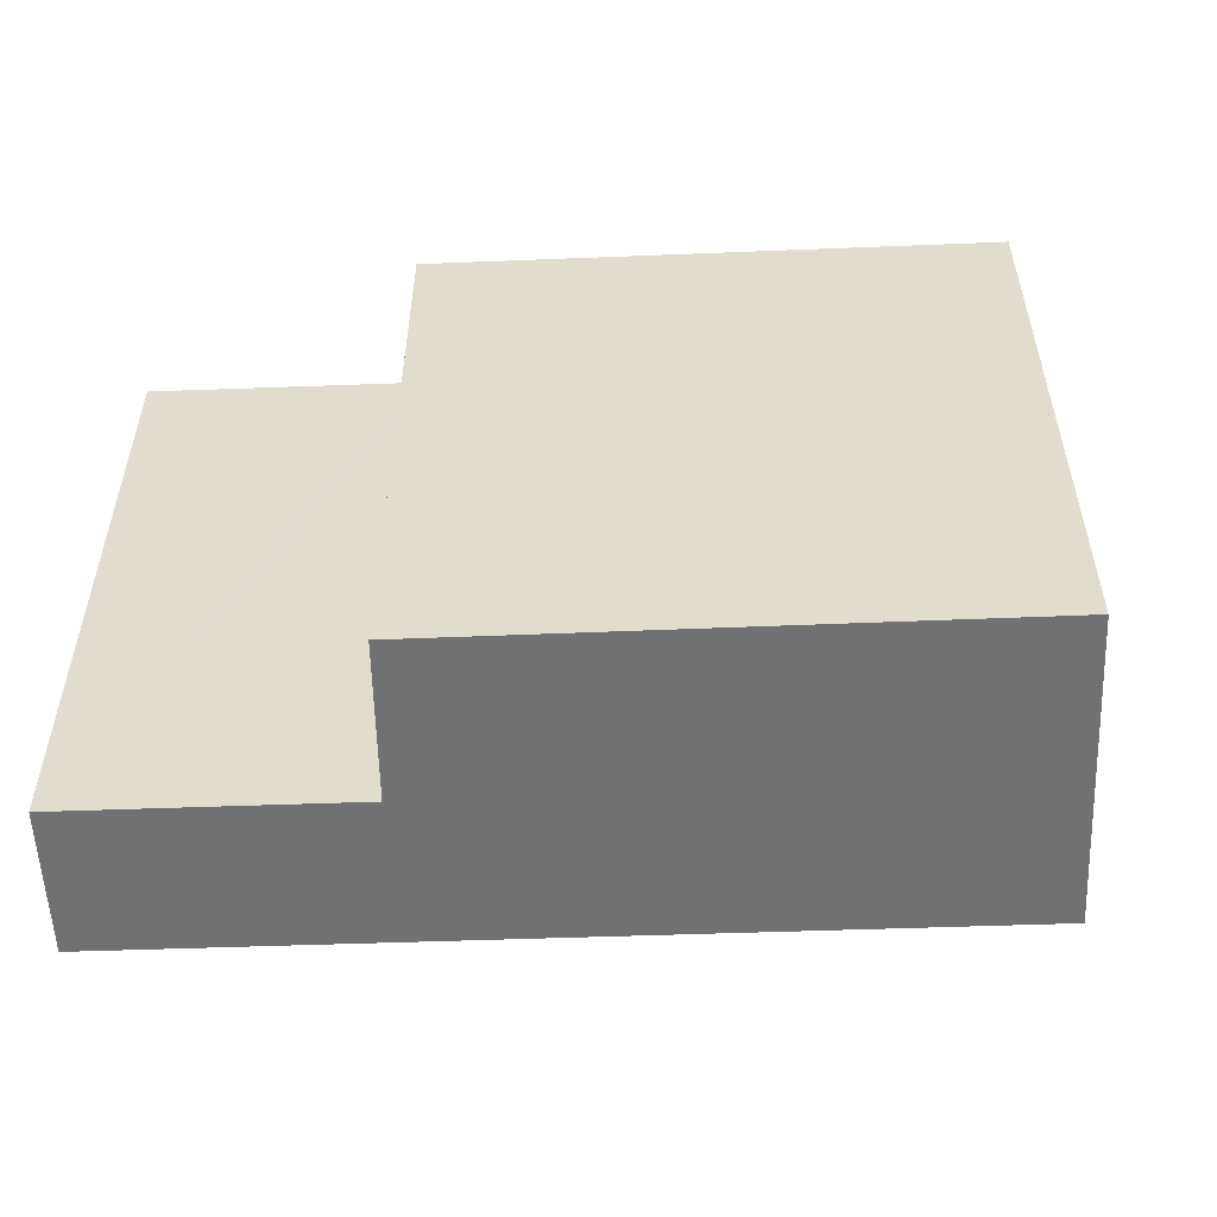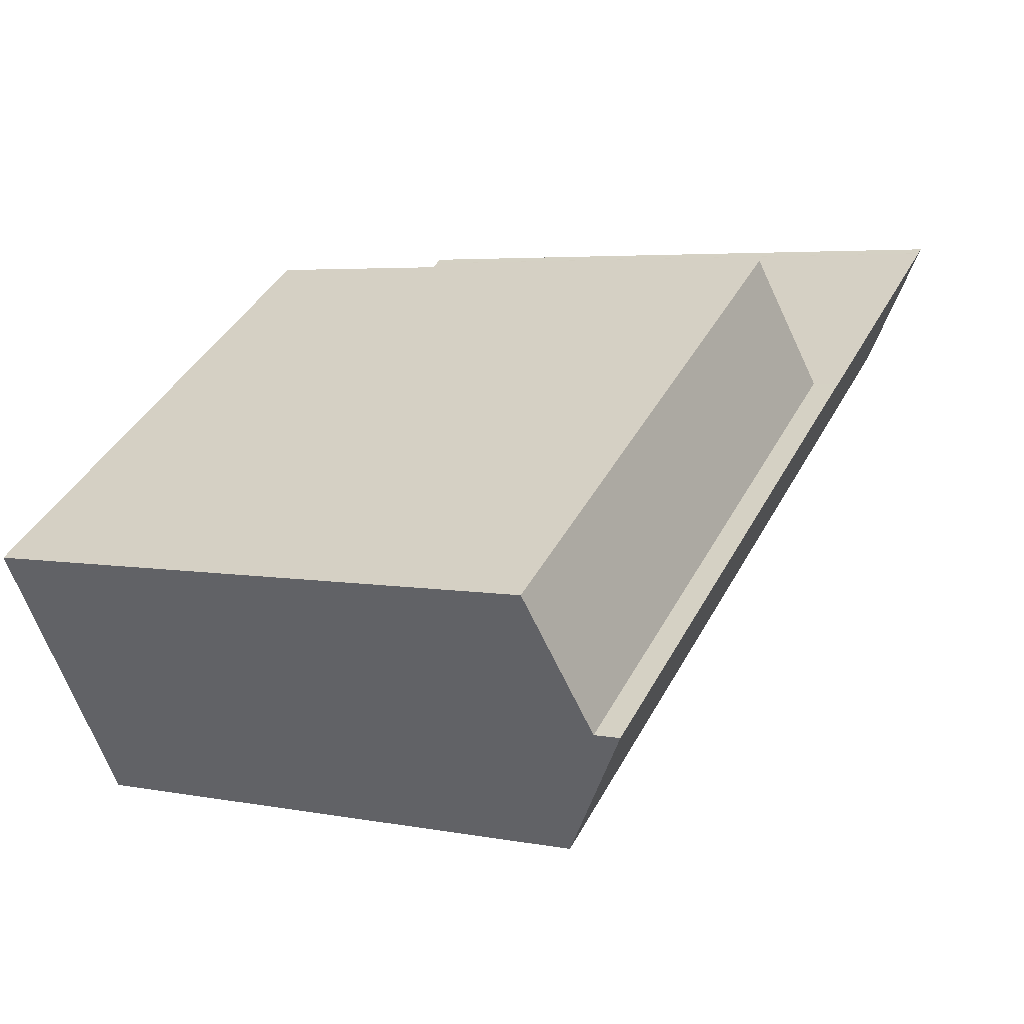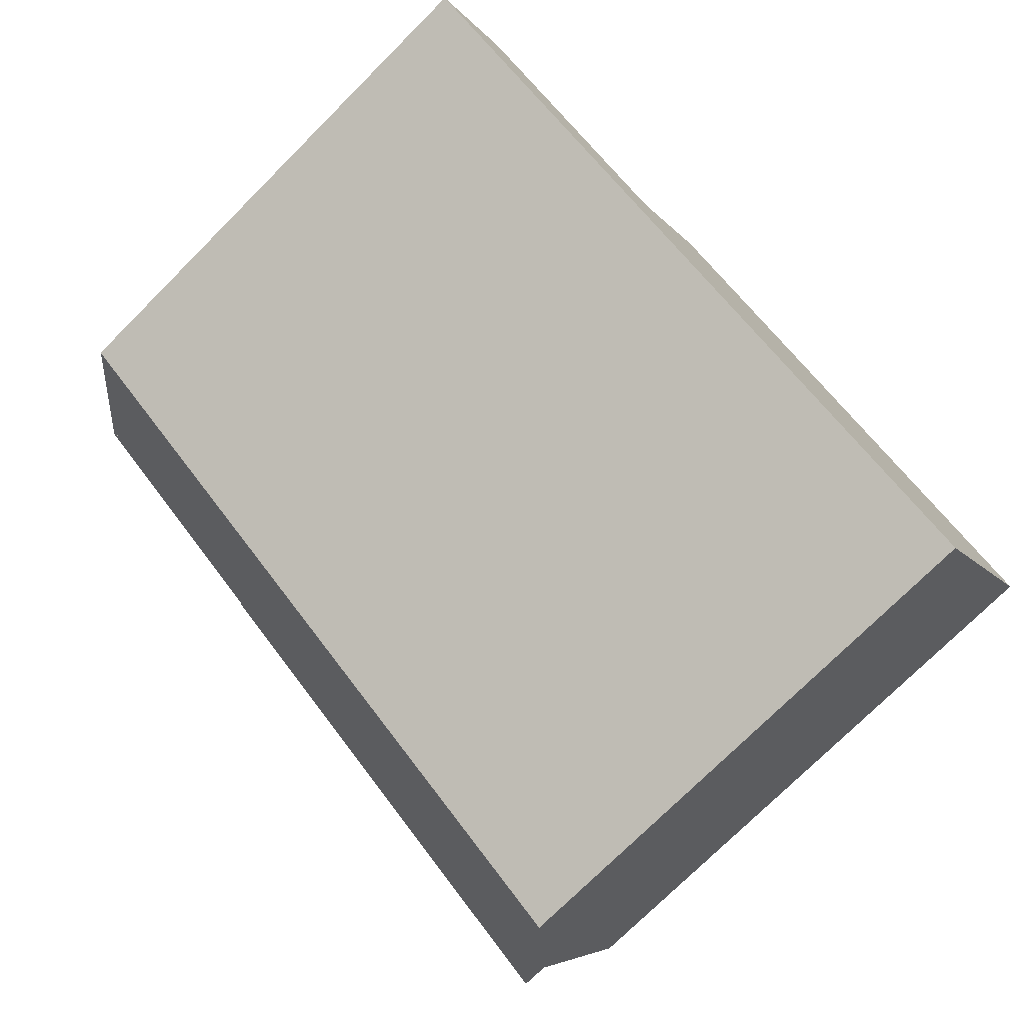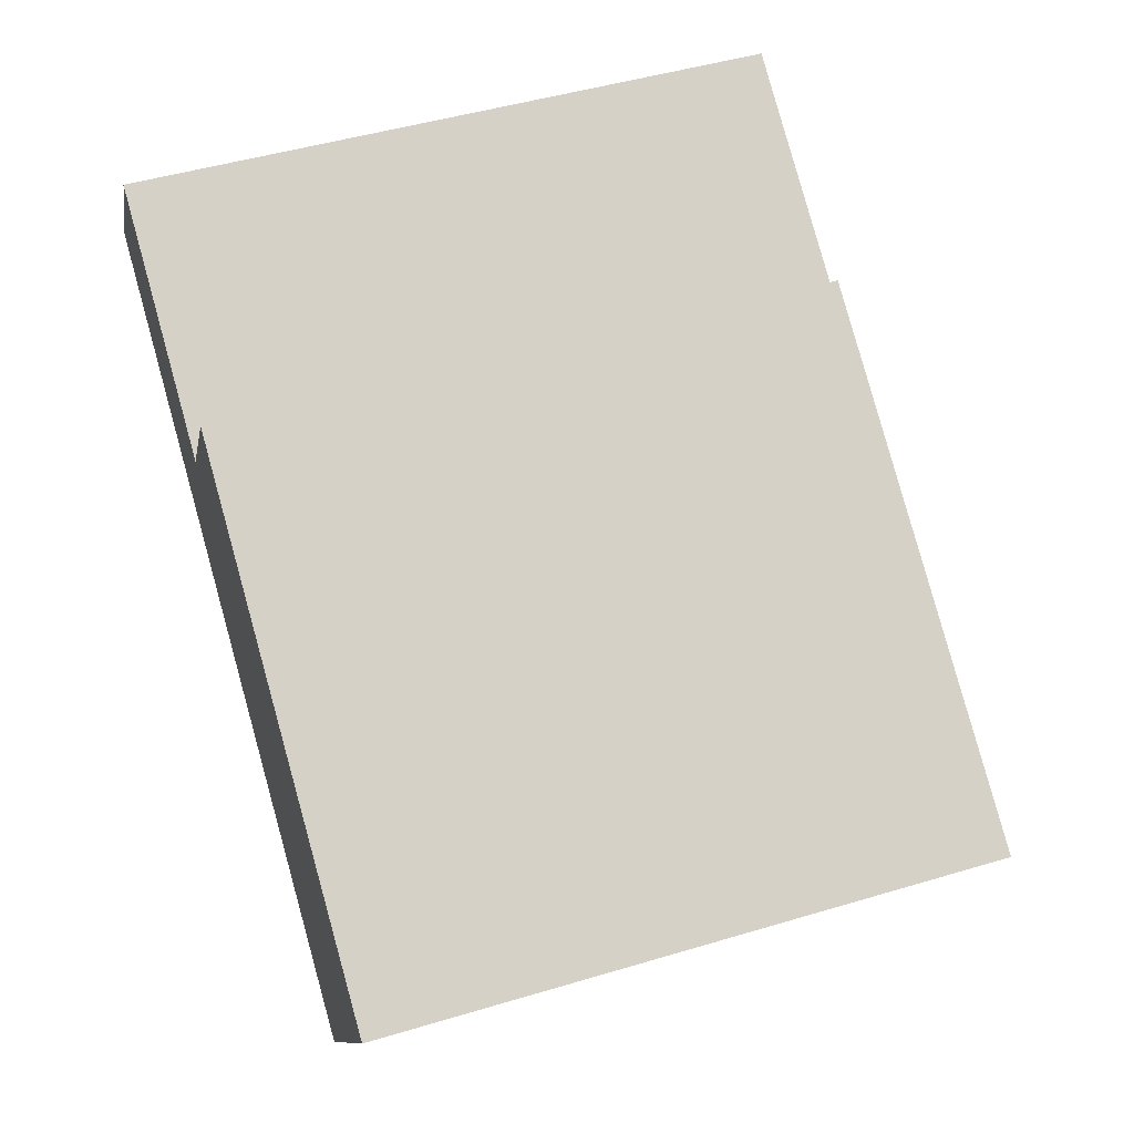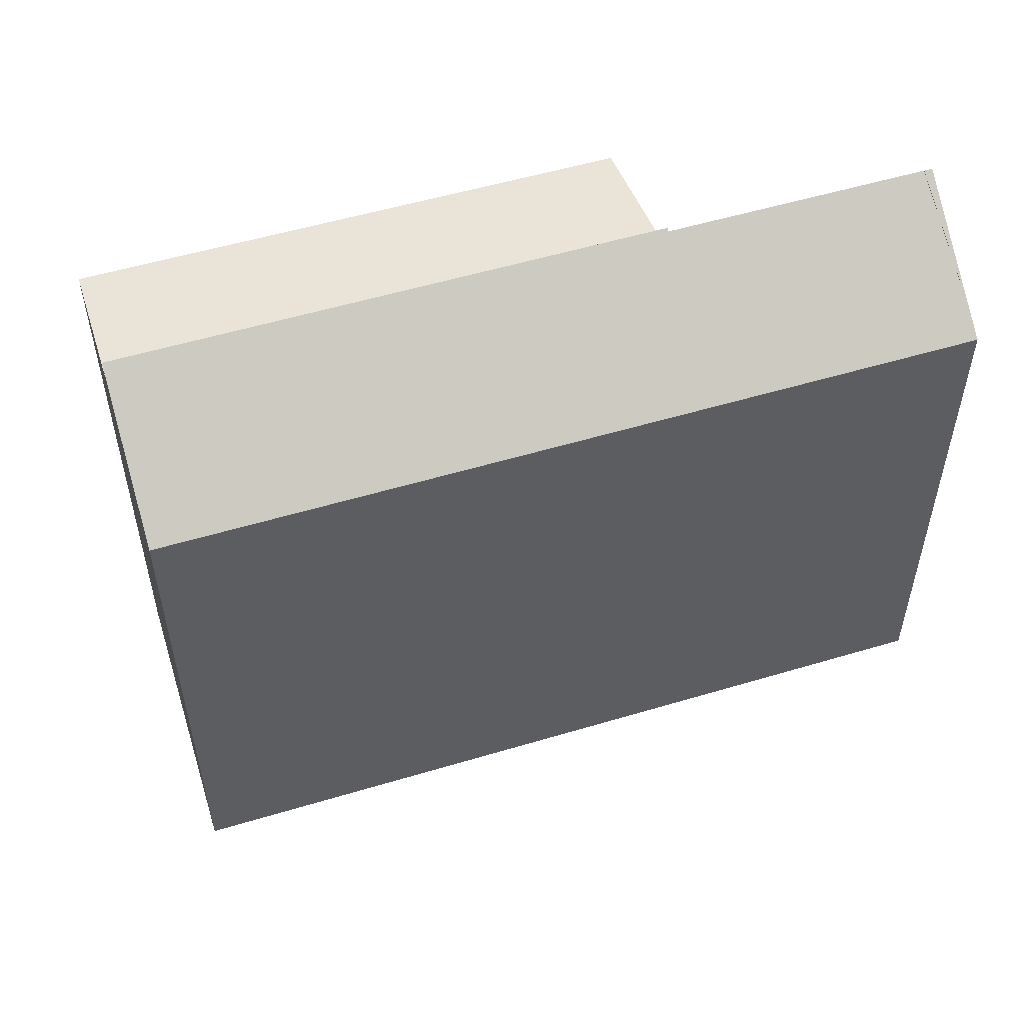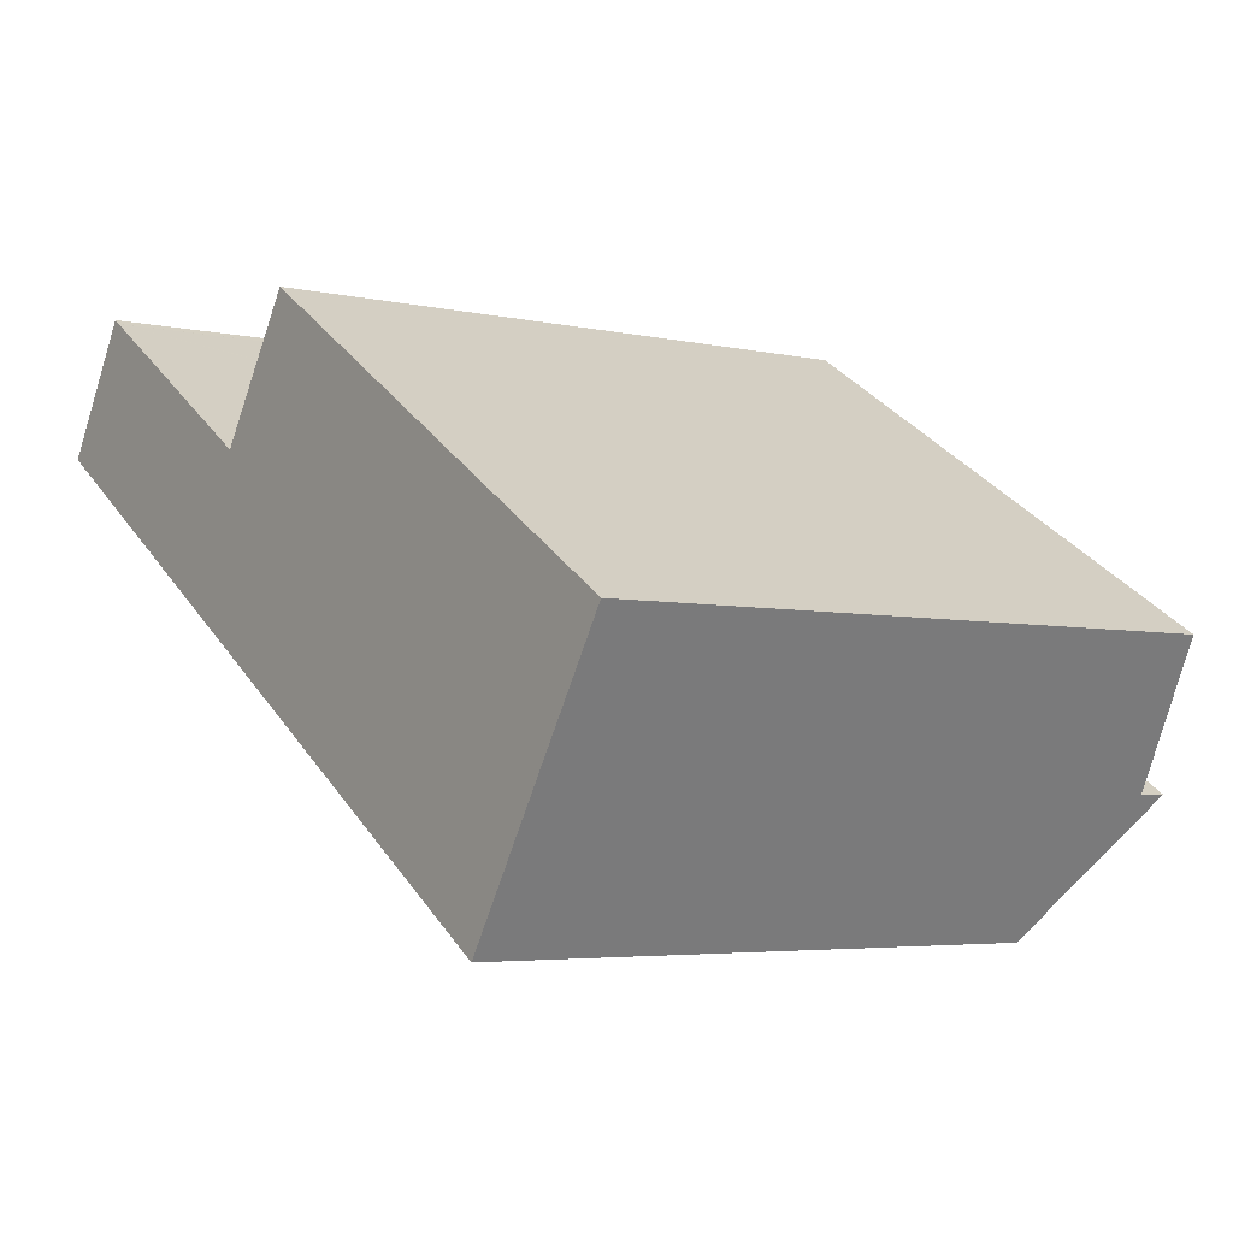
<metadata>
{"format":"obj","ext":"obj","renderer":"f3d","projection":"perspective","resolution":1024,"background":"white","views":[{"elev":-55.1,"azim":34.9,"up":"+Y"},{"elev":4.6,"azim":121.7,"up":"+Z"},{"elev":-75.2,"azim":-45.1,"up":"+Z"},{"elev":48.2,"azim":71.5,"up":"+Z"},{"elev":54.5,"azim":-164.9,"up":"+Y"},{"elev":-4.5,"azim":54.0,"up":"+Z"}]}
</metadata>
<code>
v  10.62 21.2 -0.798
v  29.22 20.38 -6.536
v  26.41 21.2 -10.96
v  13.5 20.38 3.467
v  10.62 4.886e-17 -0.798
v  13.5 -2.123e-16 3.467
v  29.22 4.002e-16 -6.536
v  26.41 6.71e-16 -10.96
v  2.917 22.04 4.028
v  1.099 20.14 1.721
v  2.673 22.04 4.185
v  0.378 19.27 0.592
v  26.41 22.11 -10.96
v  10.56 22.05 -0.884
v  10.62 22.11 -0.798
v  7.685 18.82 -4.945
v  23.69 18.82 -15.25
v  23.96 19.13 -14.83
v  10.35 22.05 -0.745
v  2.926 22.04 4.023
v  0 18.82 1.152e-15
v  2.673 -2.563e-16 4.185
v  0 0 0
v  0.378 -3.625e-17 0.592
v  1.099 -1.054e-16 1.721
v  10.56 5.413e-17 -0.884
v  2.917 -2.466e-16 4.028
v  2.926 -2.463e-16 4.023
v  10.35 4.562e-17 -0.745
v  23.69 9.335e-16 -15.25
v  23.96 9.083e-16 -14.83
v  7.685 3.028e-16 -4.945
g defaultobject
f 1 2 3
f 2 1 4
f 5 4 1
f 4 5 6
f 6 2 4
f 2 6 7
f 2 8 3
f 8 2 7
f 8 1 3
f 1 8 5
f 8 6 5
f 6 8 7
f 9 10 11
f 10 9 12
f 13 14 15
f 14 13 16
f 16 13 17
f 17 13 18
f 19 12 20
f 12 19 21
f 21 19 16
f 16 19 14
f 10 22 11
f 22 10 12
f 22 12 21
f 22 21 23
f 22 23 24
f 22 24 25
f 14 5 15
f 5 14 26
f 22 9 11
f 9 22 27
f 27 20 9
f 20 27 28
f 28 19 20
f 19 28 14
f 14 28 26
f 26 28 29
f 5 13 15
f 13 5 8
f 8 18 13
f 18 8 17
f 17 8 30
f 30 8 31
f 16 23 21
f 23 16 17
f 23 17 32
f 32 17 30
f 31 32 30
f 32 31 8
f 32 8 26
f 26 8 5
f 32 26 29
f 32 29 23
f 23 29 28
f 23 28 27
f 23 27 22
f 23 22 24
f 24 22 25

</code>
